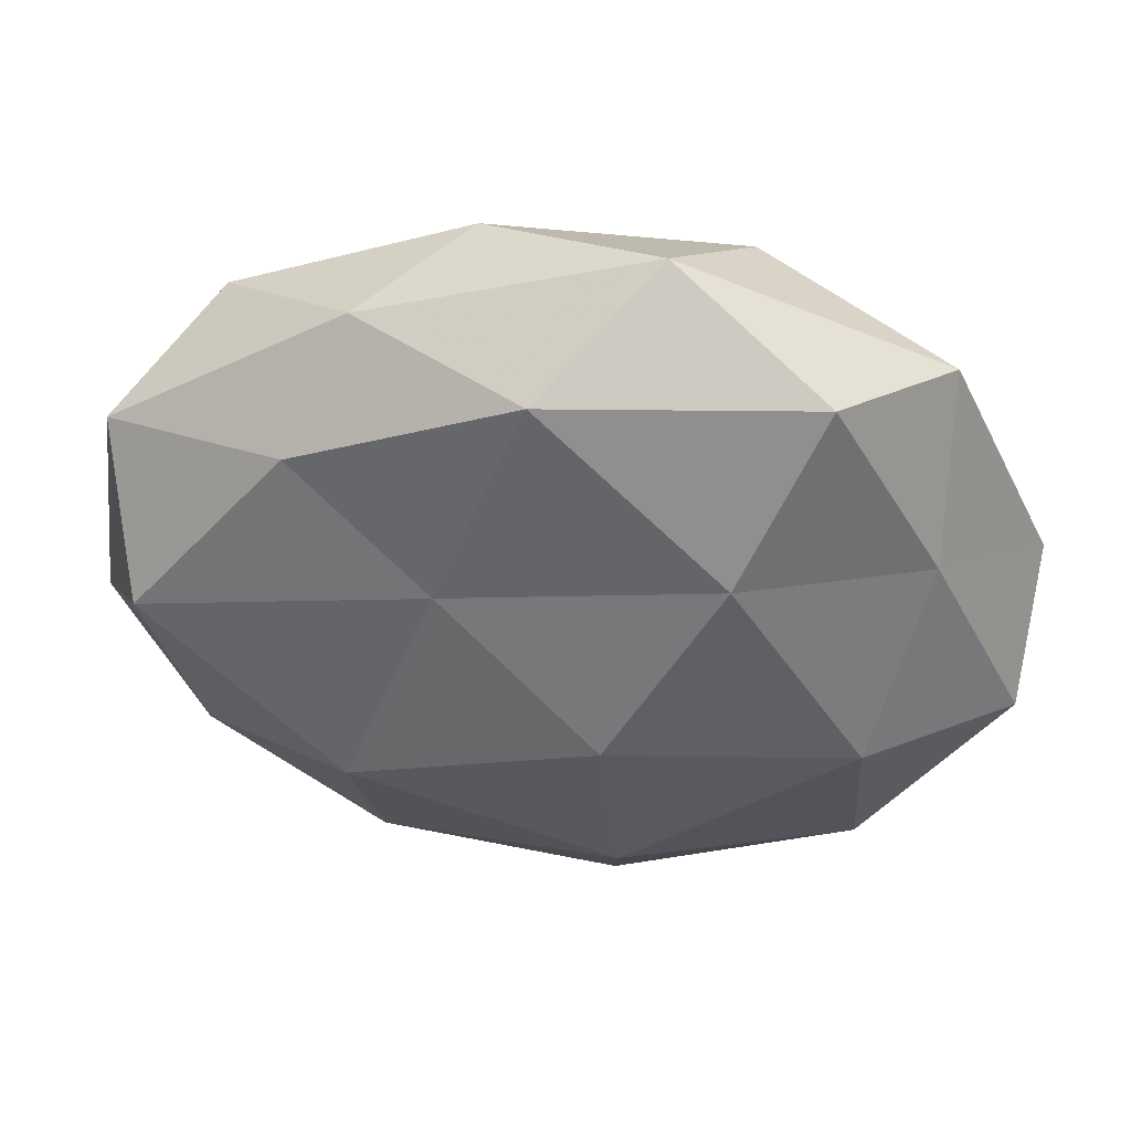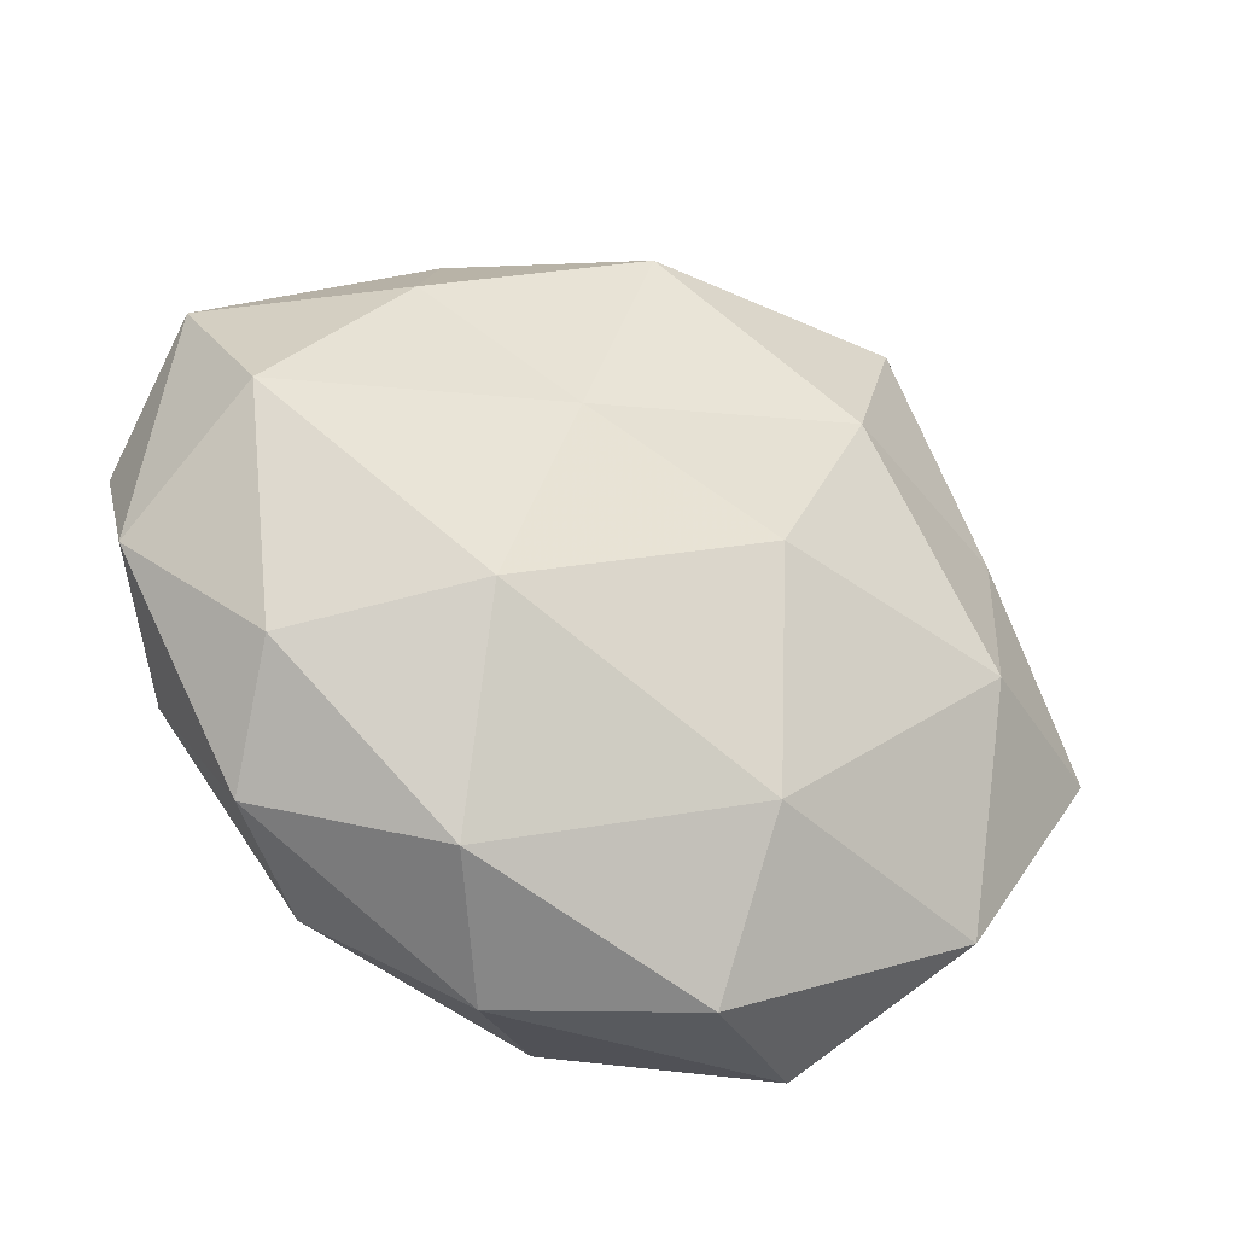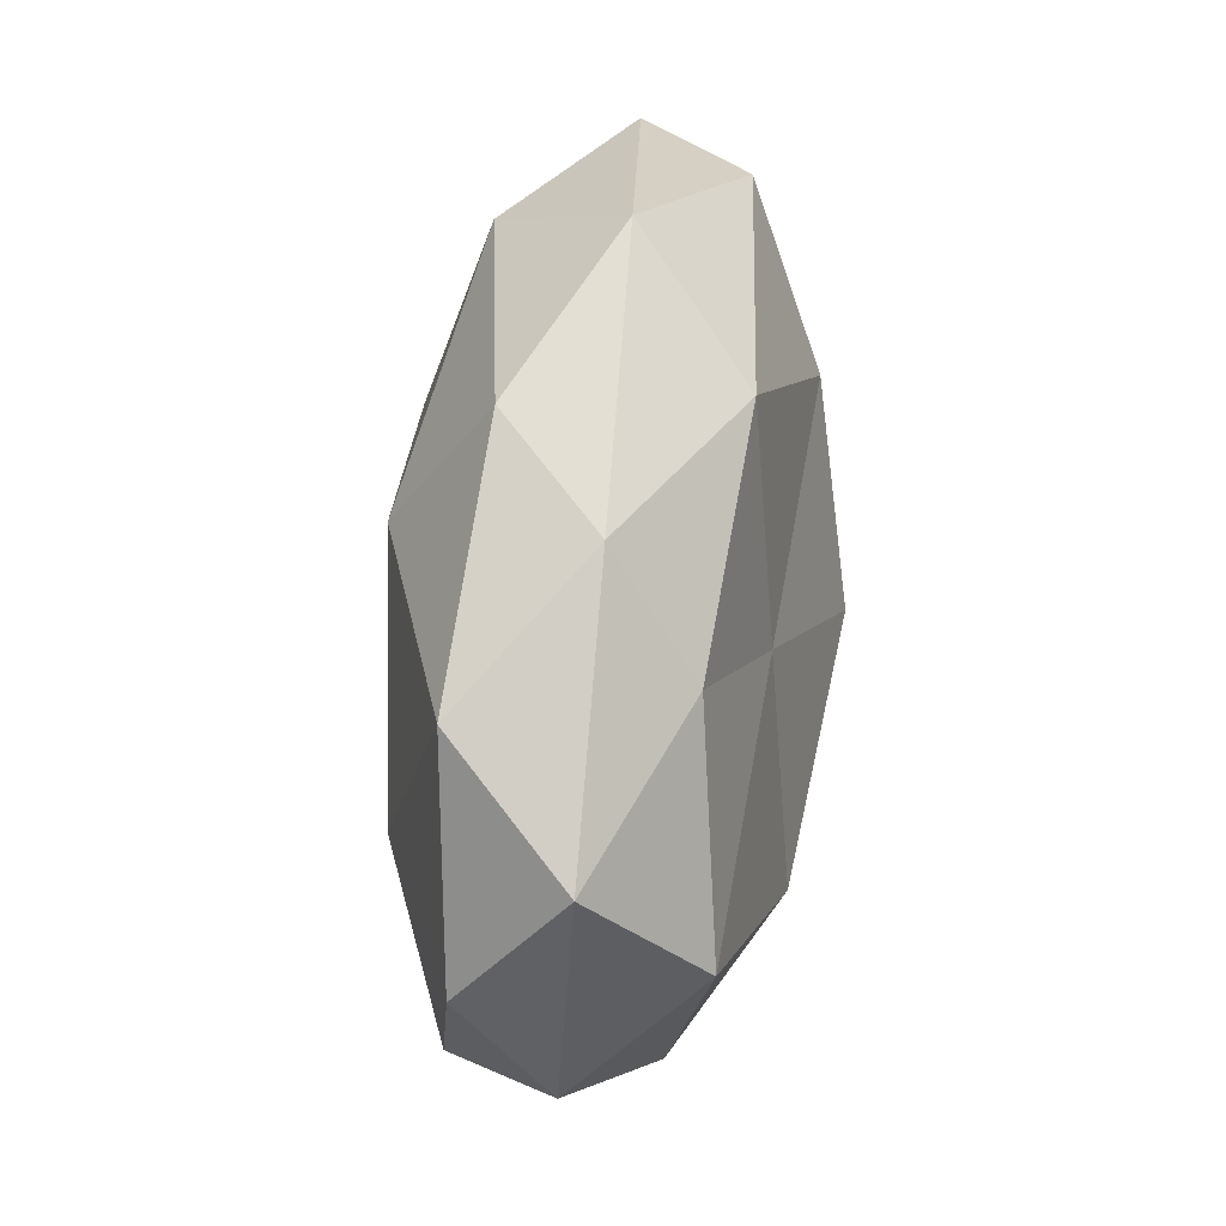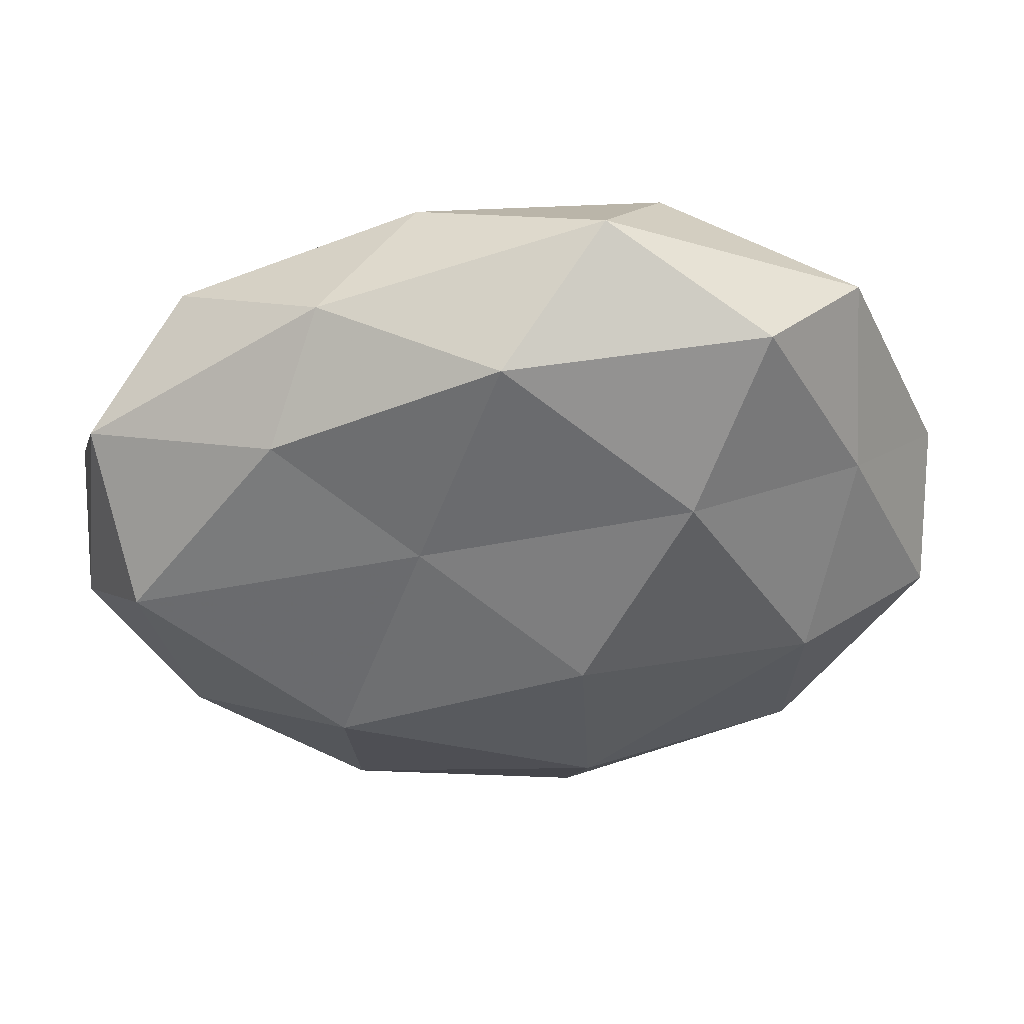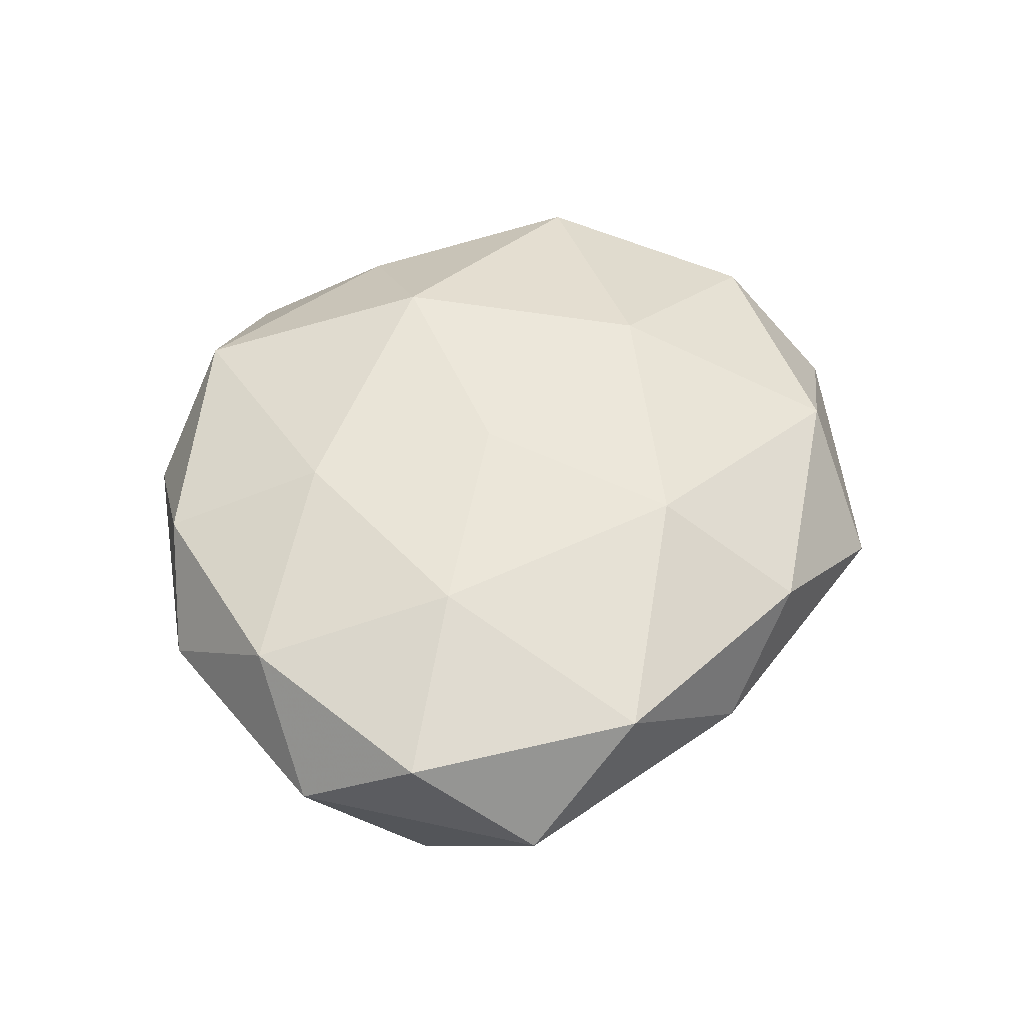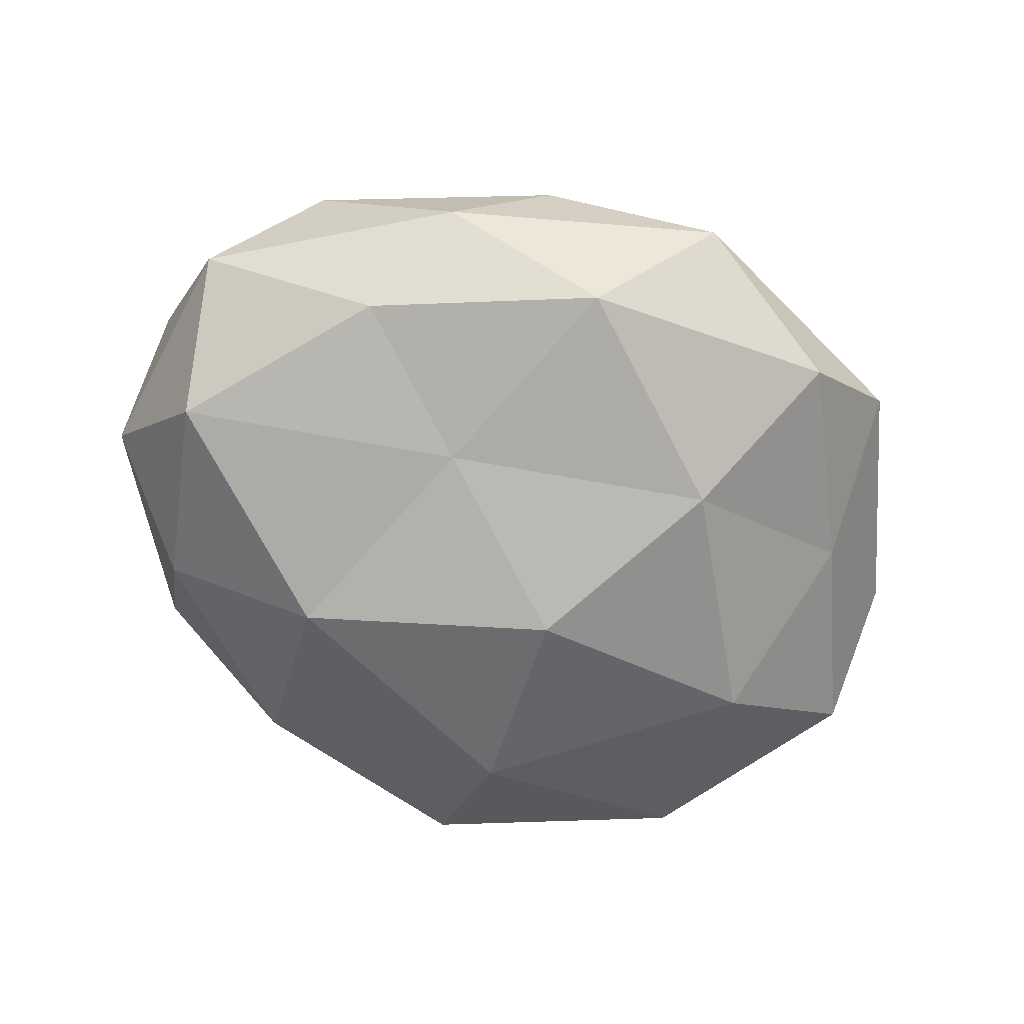
<metadata>
{"format":"obj","ext":"obj","renderer":"f3d","projection":"perspective","resolution":1024,"background":"white","views":[{"elev":47.0,"azim":-174.6,"up":"+Y"},{"elev":-33.9,"azim":153.4,"up":"+Y"},{"elev":50.8,"azim":96.3,"up":"+Y"},{"elev":46.6,"azim":174.2,"up":"+Y"},{"elev":46.1,"azim":109.9,"up":"+Z"},{"elev":-65.2,"azim":159.4,"up":"+Z"}]}
</metadata>
<code>
v 0.02324 -0.01276 -0.02145
v -0.03962 0.01475 -0.01006
v 0.01301 0.01332 -0.01796
v 0.0215 -0.03532 -0.01102
v 0.02852 -0.03399 0.01141
v 0.04432 -0.01491 0.01093
v 0.02024 -0.01755 0.01857
v 0.05255 0.008027 0.008337
v -0.0182 0.03784 0.01278
v -0.03347 -0.006254 -0.01926
v -0.0106 -0.01648 0.02292
v -0.04118 -0.006576 0.01637
v 0.01145 0.02572 0.01926
v 0.0227 0.03886 -0.002776
v -0.02524 -0.02793 0.01369
v 0.03824 0.03055 0.01022
v 0.04616 0.006417 -0.01557
v -0.05064 -0.008681 -0.007907
v -0.05213 0.006228 0.002678
v -0.04456 -0.02218 0.003955
v -0.007223 -0.02746 -0.0195
v 0.001514 -0.04047 0.01627
v 0.01056 0.04222 0.00855
v -0.02711 0.03815 -0.01194
v 0.003214 0.03834 -0.01463
v 0.008631 0.001408 0.02098
v -0.005349 -0.001957 -0.025
v 0.03923 -0.02939 0.0003704
v -0.01711 0.01175 0.02091
v 0.04972 0.02217 -0.003104
v -0.009619 0.04775 -0.001745
v -0.02043 -0.04384 0.004052
v 0.04119 -0.01787 -0.01063
v 0.01341 -0.04402 0.002447
v 0.02893 0.02665 -0.01229
v 0.05339 -0.006011 -0.001654
v -0.006208 -0.04457 -0.008084
v -0.04107 0.01981 0.01284
v -0.03979 0.03345 0.0005199
v -0.03452 -0.03164 -0.009625
v -0.01803 0.01986 -0.0203
v 0.03274 0.00512 0.01713
f 5 6 7
f 15 11 12
f 3 17 1
f 2 10 18
f 2 18 19
f 12 20 15
f 19 20 12
f 19 18 20
f 4 21 1
f 5 7 22
f 7 11 22
f 22 11 15
f 23 9 13
f 13 16 23
f 14 23 16
f 7 26 11
f 27 3 1
f 1 21 27
f 10 27 21
f 5 28 6
f 11 29 12
f 9 29 13
f 11 26 29
f 13 29 26
f 30 16 8
f 14 16 30
f 31 9 23
f 31 23 14
f 31 14 25
f 24 31 25
f 32 15 20
f 22 15 32
f 33 4 1
f 1 17 33
f 28 4 33
f 5 22 34
f 34 4 28
f 5 34 28
f 22 32 34
f 3 35 17
f 25 35 3
f 25 14 35
f 35 14 30
f 30 17 35
f 6 36 8
f 28 36 6
f 8 36 30
f 36 17 30
f 36 33 17
f 28 33 36
f 4 37 21
f 34 37 4
f 34 32 37
f 38 19 12
f 9 38 29
f 12 29 38
f 2 19 39
f 24 2 39
f 39 9 31
f 24 39 31
f 39 38 9
f 39 19 38
f 18 10 40
f 40 20 18
f 10 21 40
f 32 20 40
f 40 21 37
f 37 32 40
f 41 10 2
f 24 41 2
f 25 3 41
f 24 25 41
f 41 3 27
f 41 27 10
f 6 42 7
f 6 8 42
f 42 8 16
f 42 16 13
f 7 42 26
f 26 42 13

</code>
